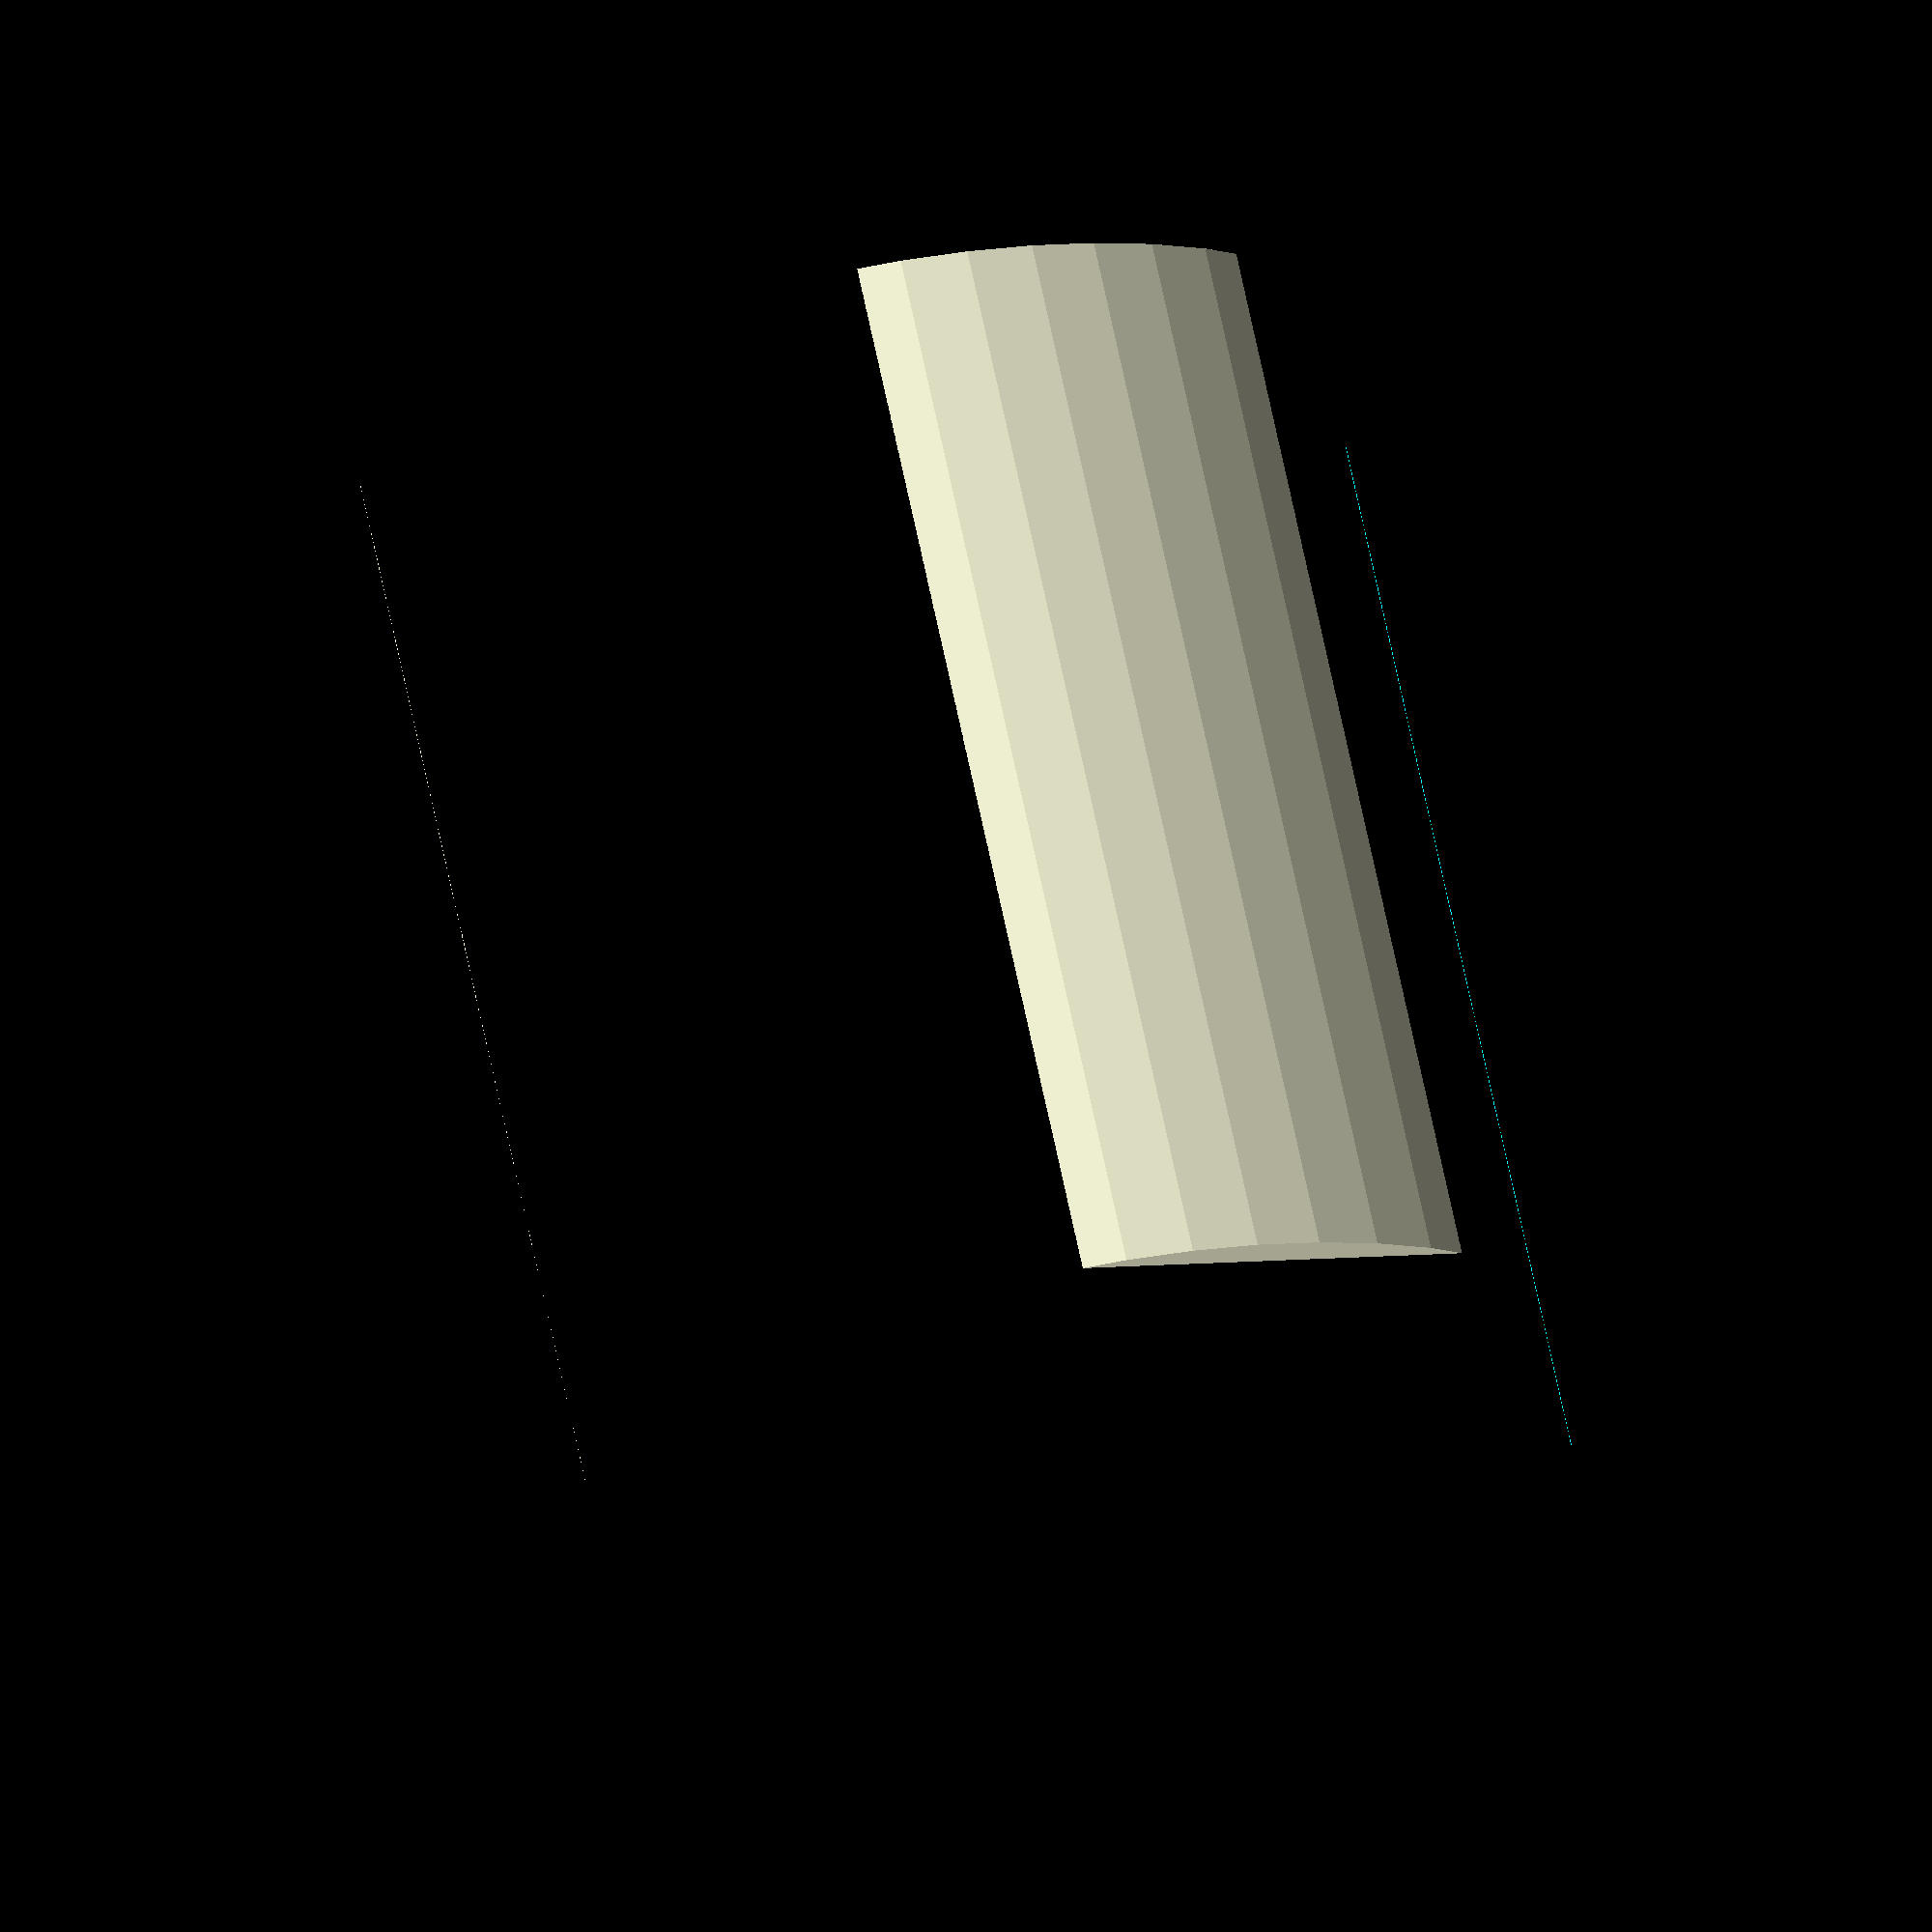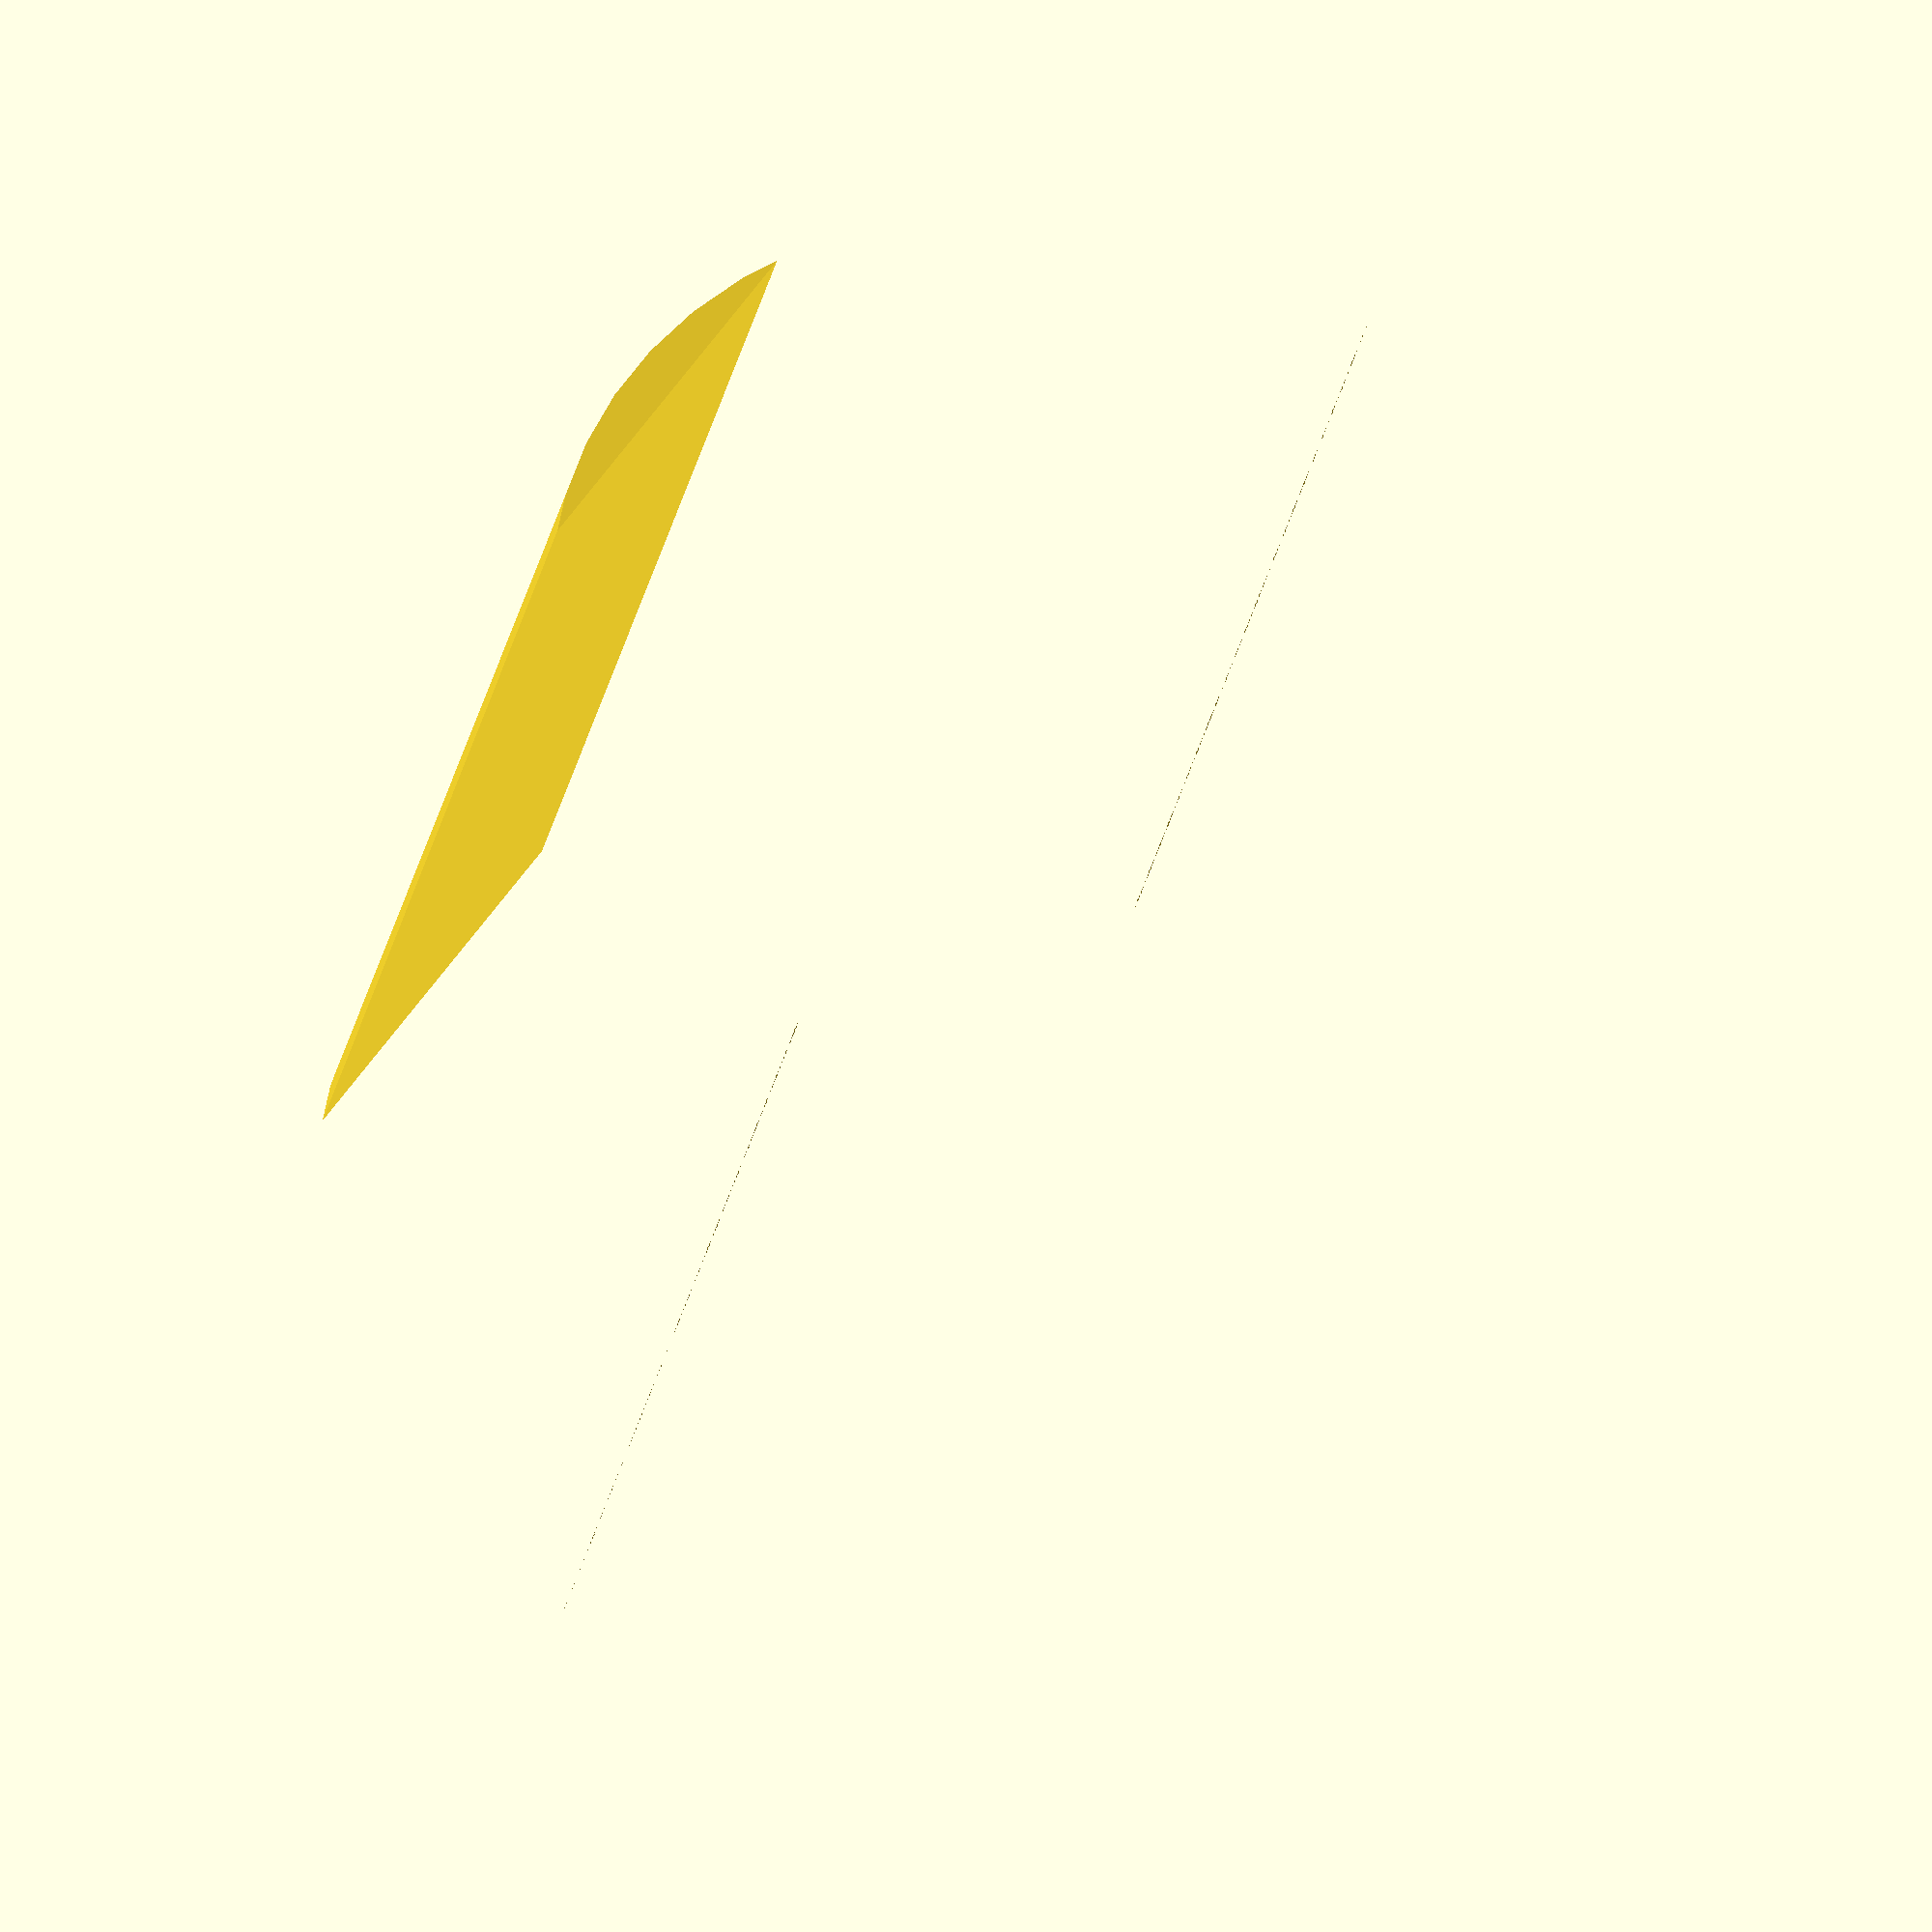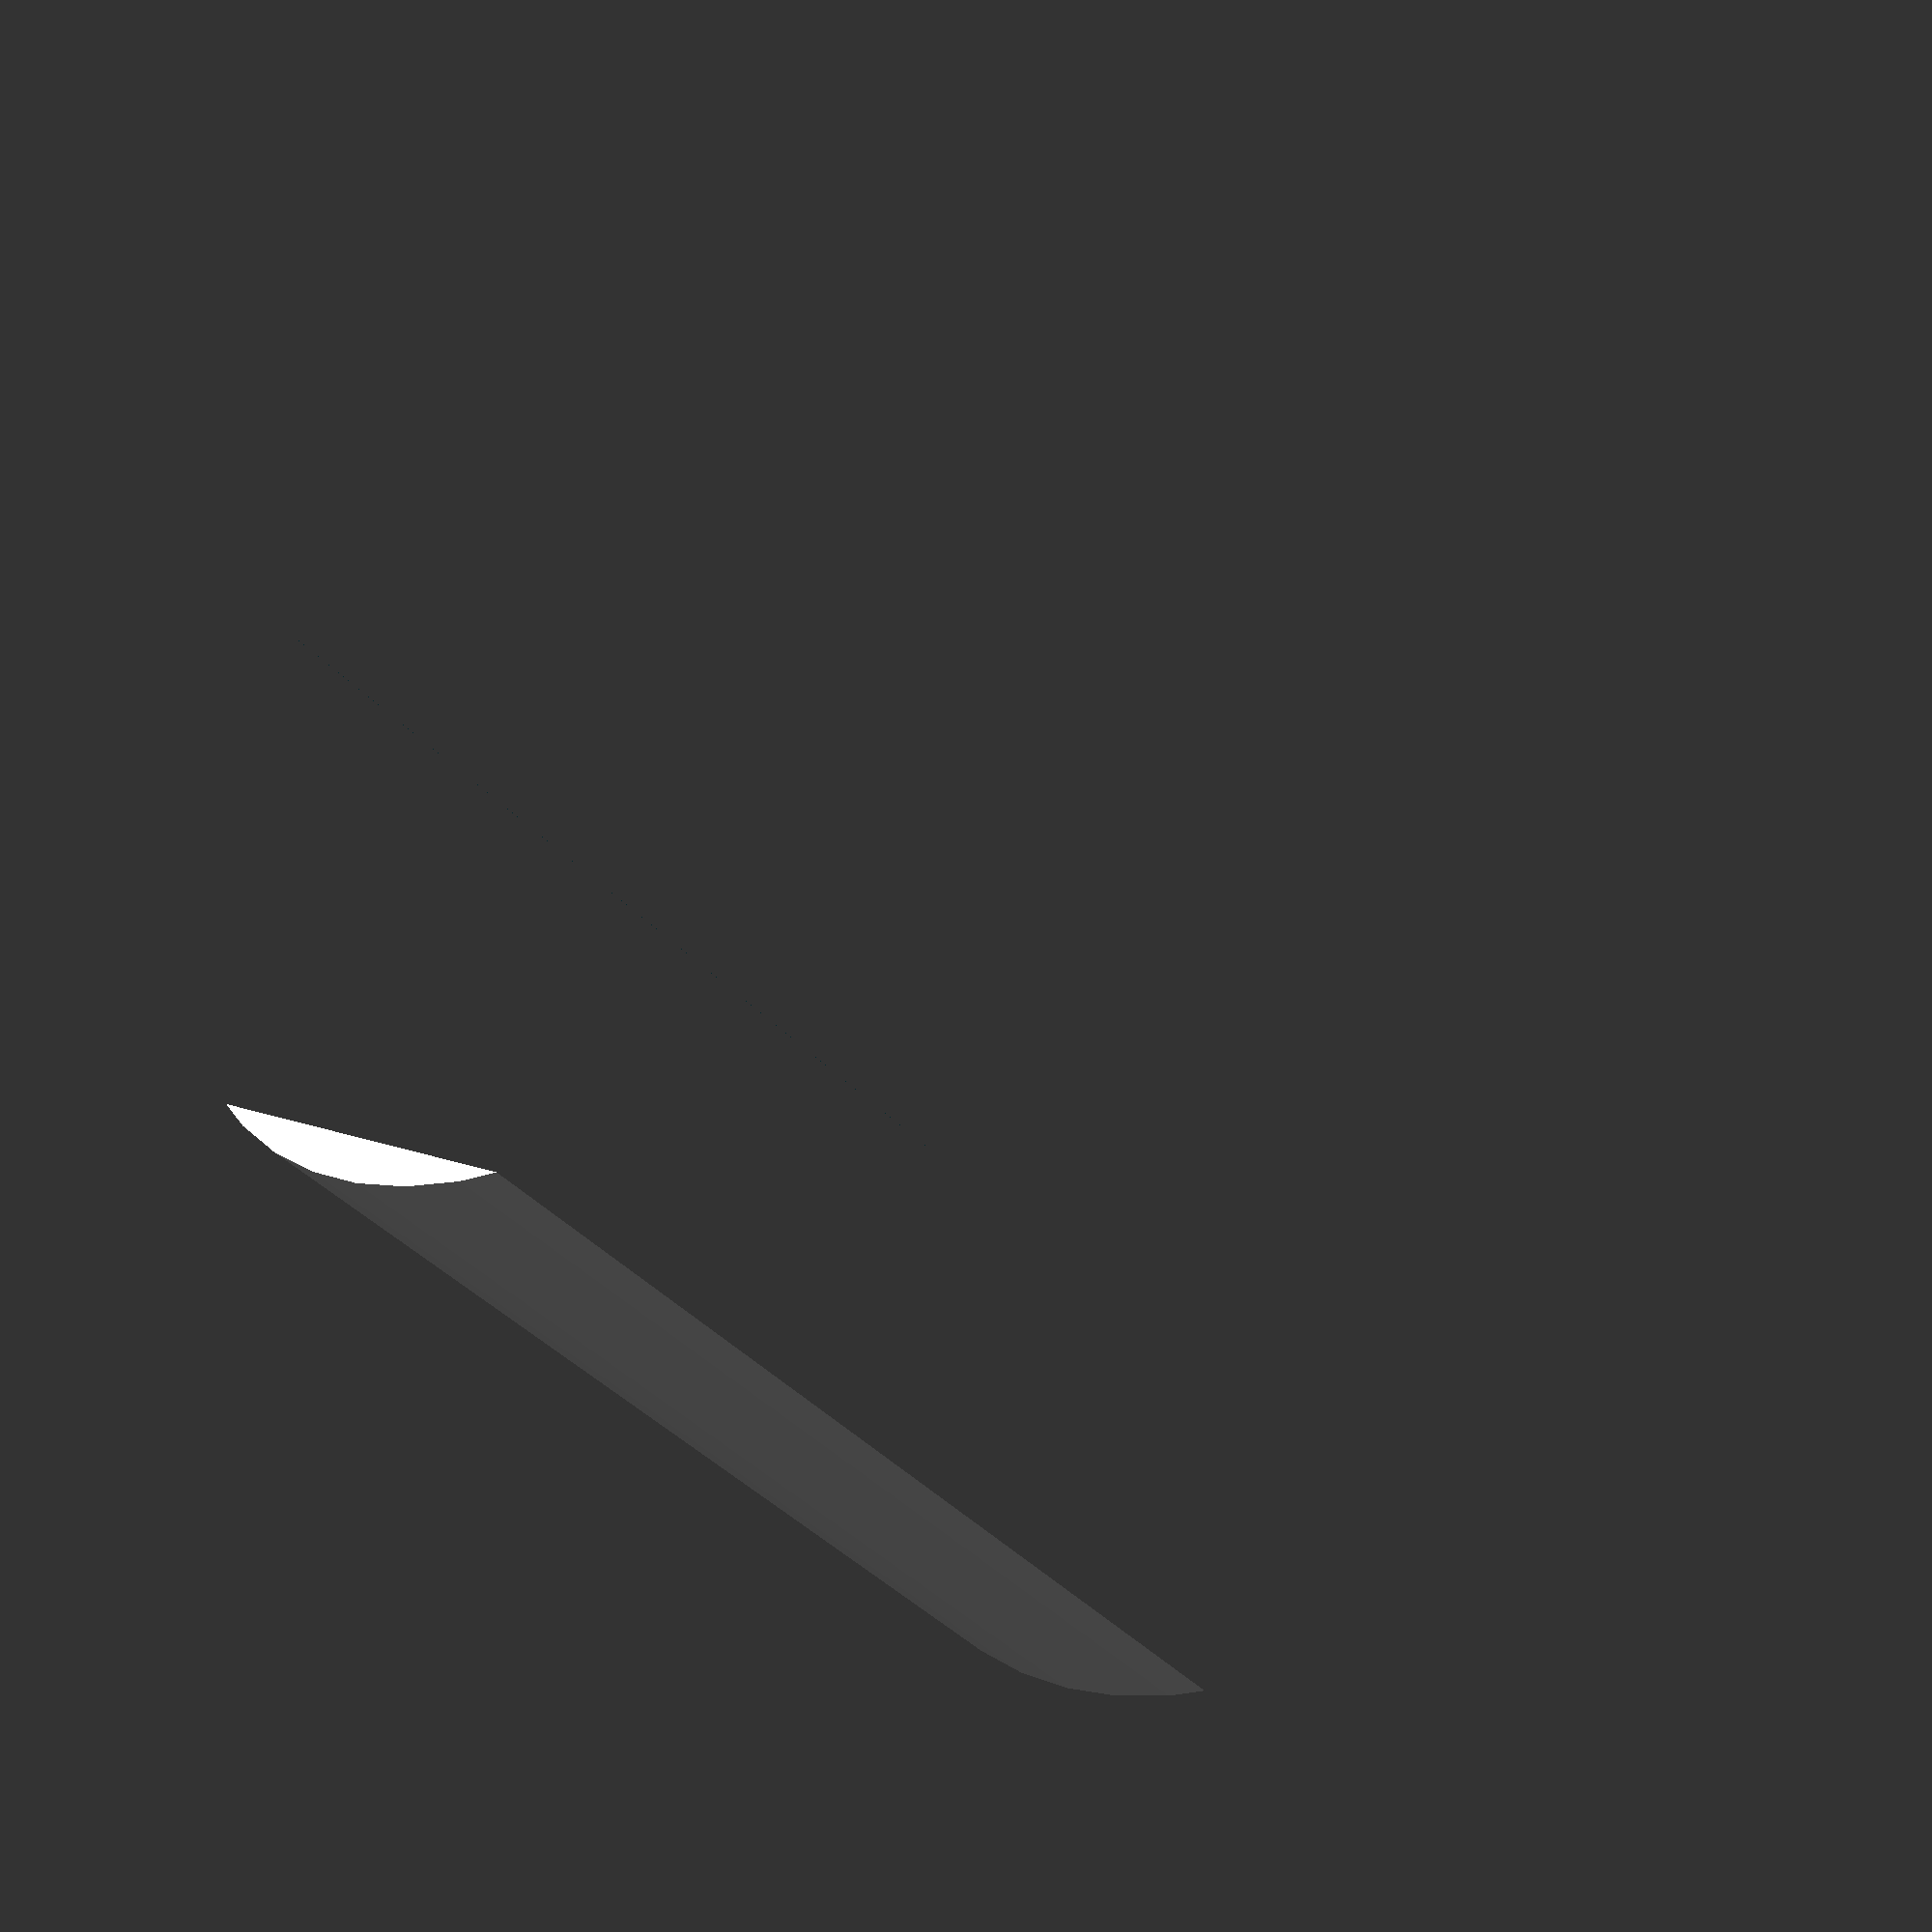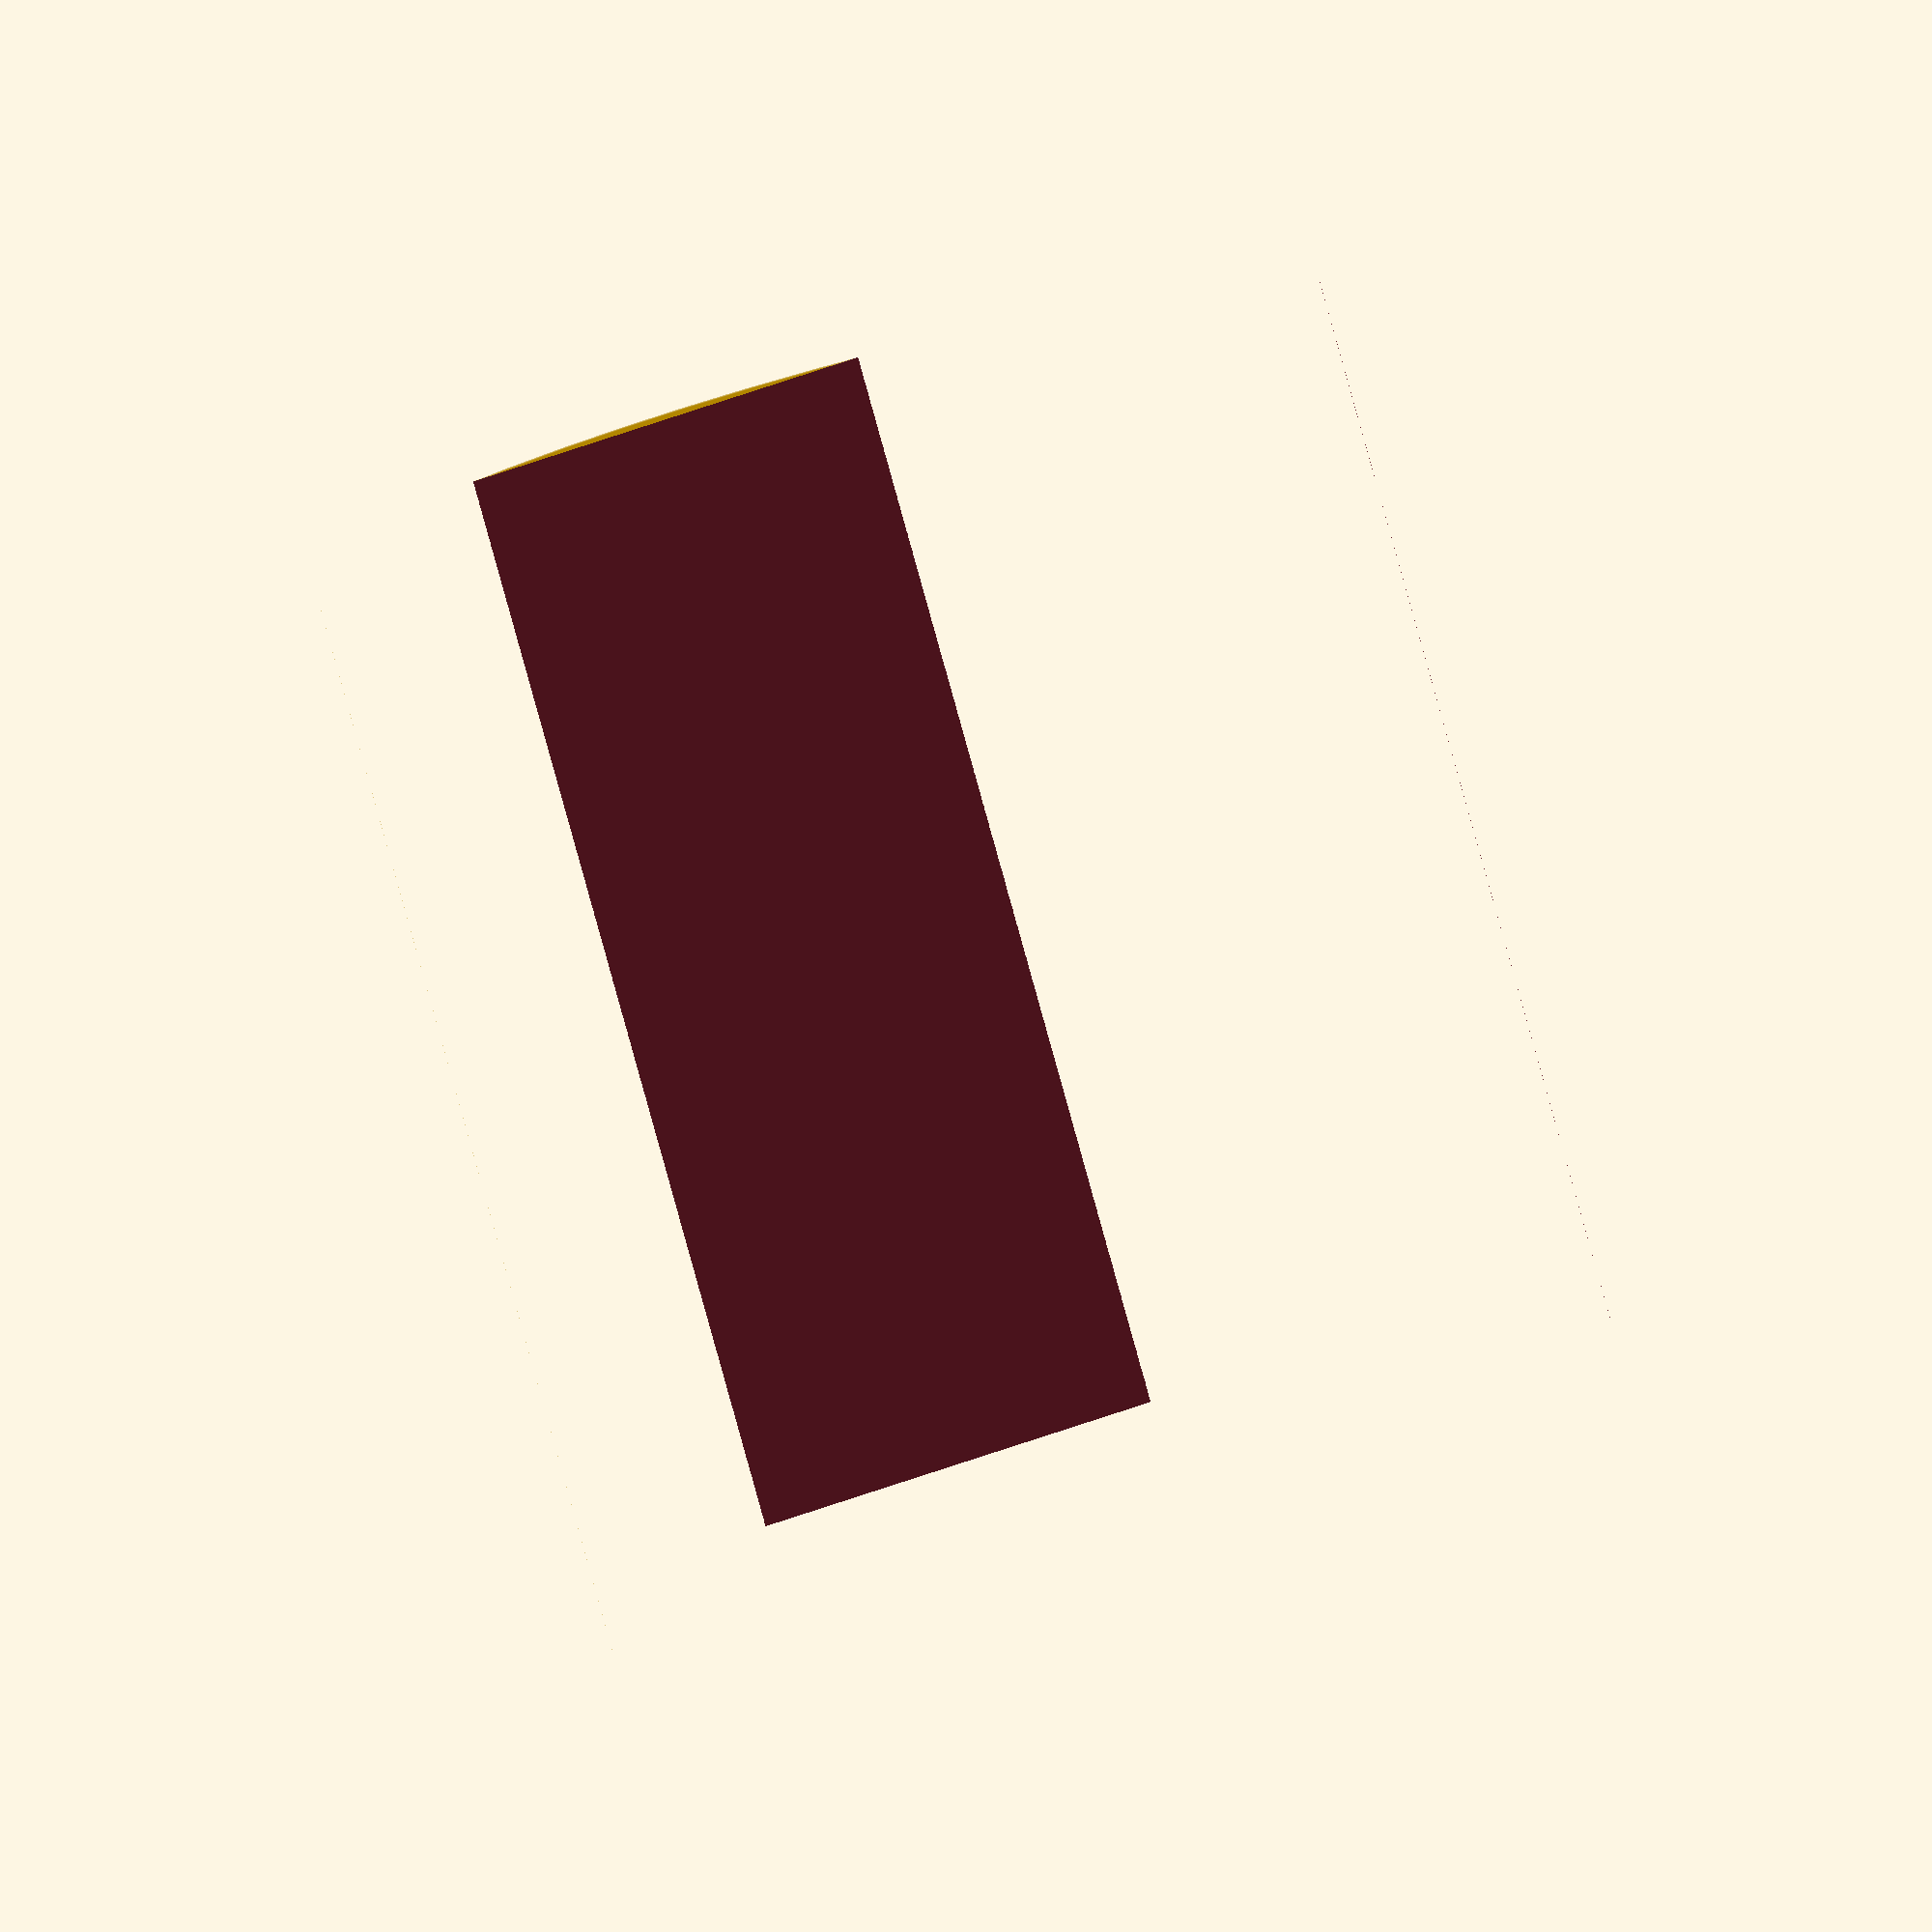
<openscad>
helpText="flute(width=20,height=50,depth=2)";

flute(width=20,height=50,depth=2);
flute(help=true);
module flute(width=20,height=50,depth=2,help=false,center=true){
    $fn=50;
    R=(width*width)/(8*depth)+depth/2;
    if(help)echo(helpText);
    translate([0,depth-R,0])
    difference(){
        cylinder(h=height+2,r=R,center=true);
        translate([0,-(depth+0.05),0])cube([2*R,2*R,height+4],center=true);
    }
}
</openscad>
<views>
elev=291.1 azim=336.9 roll=168.1 proj=o view=wireframe
elev=213.5 azim=237.7 roll=12.4 proj=o view=wireframe
elev=38.9 azim=146.4 roll=216.4 proj=p view=solid
elev=82.0 azim=18.5 roll=195.5 proj=o view=edges
</views>
